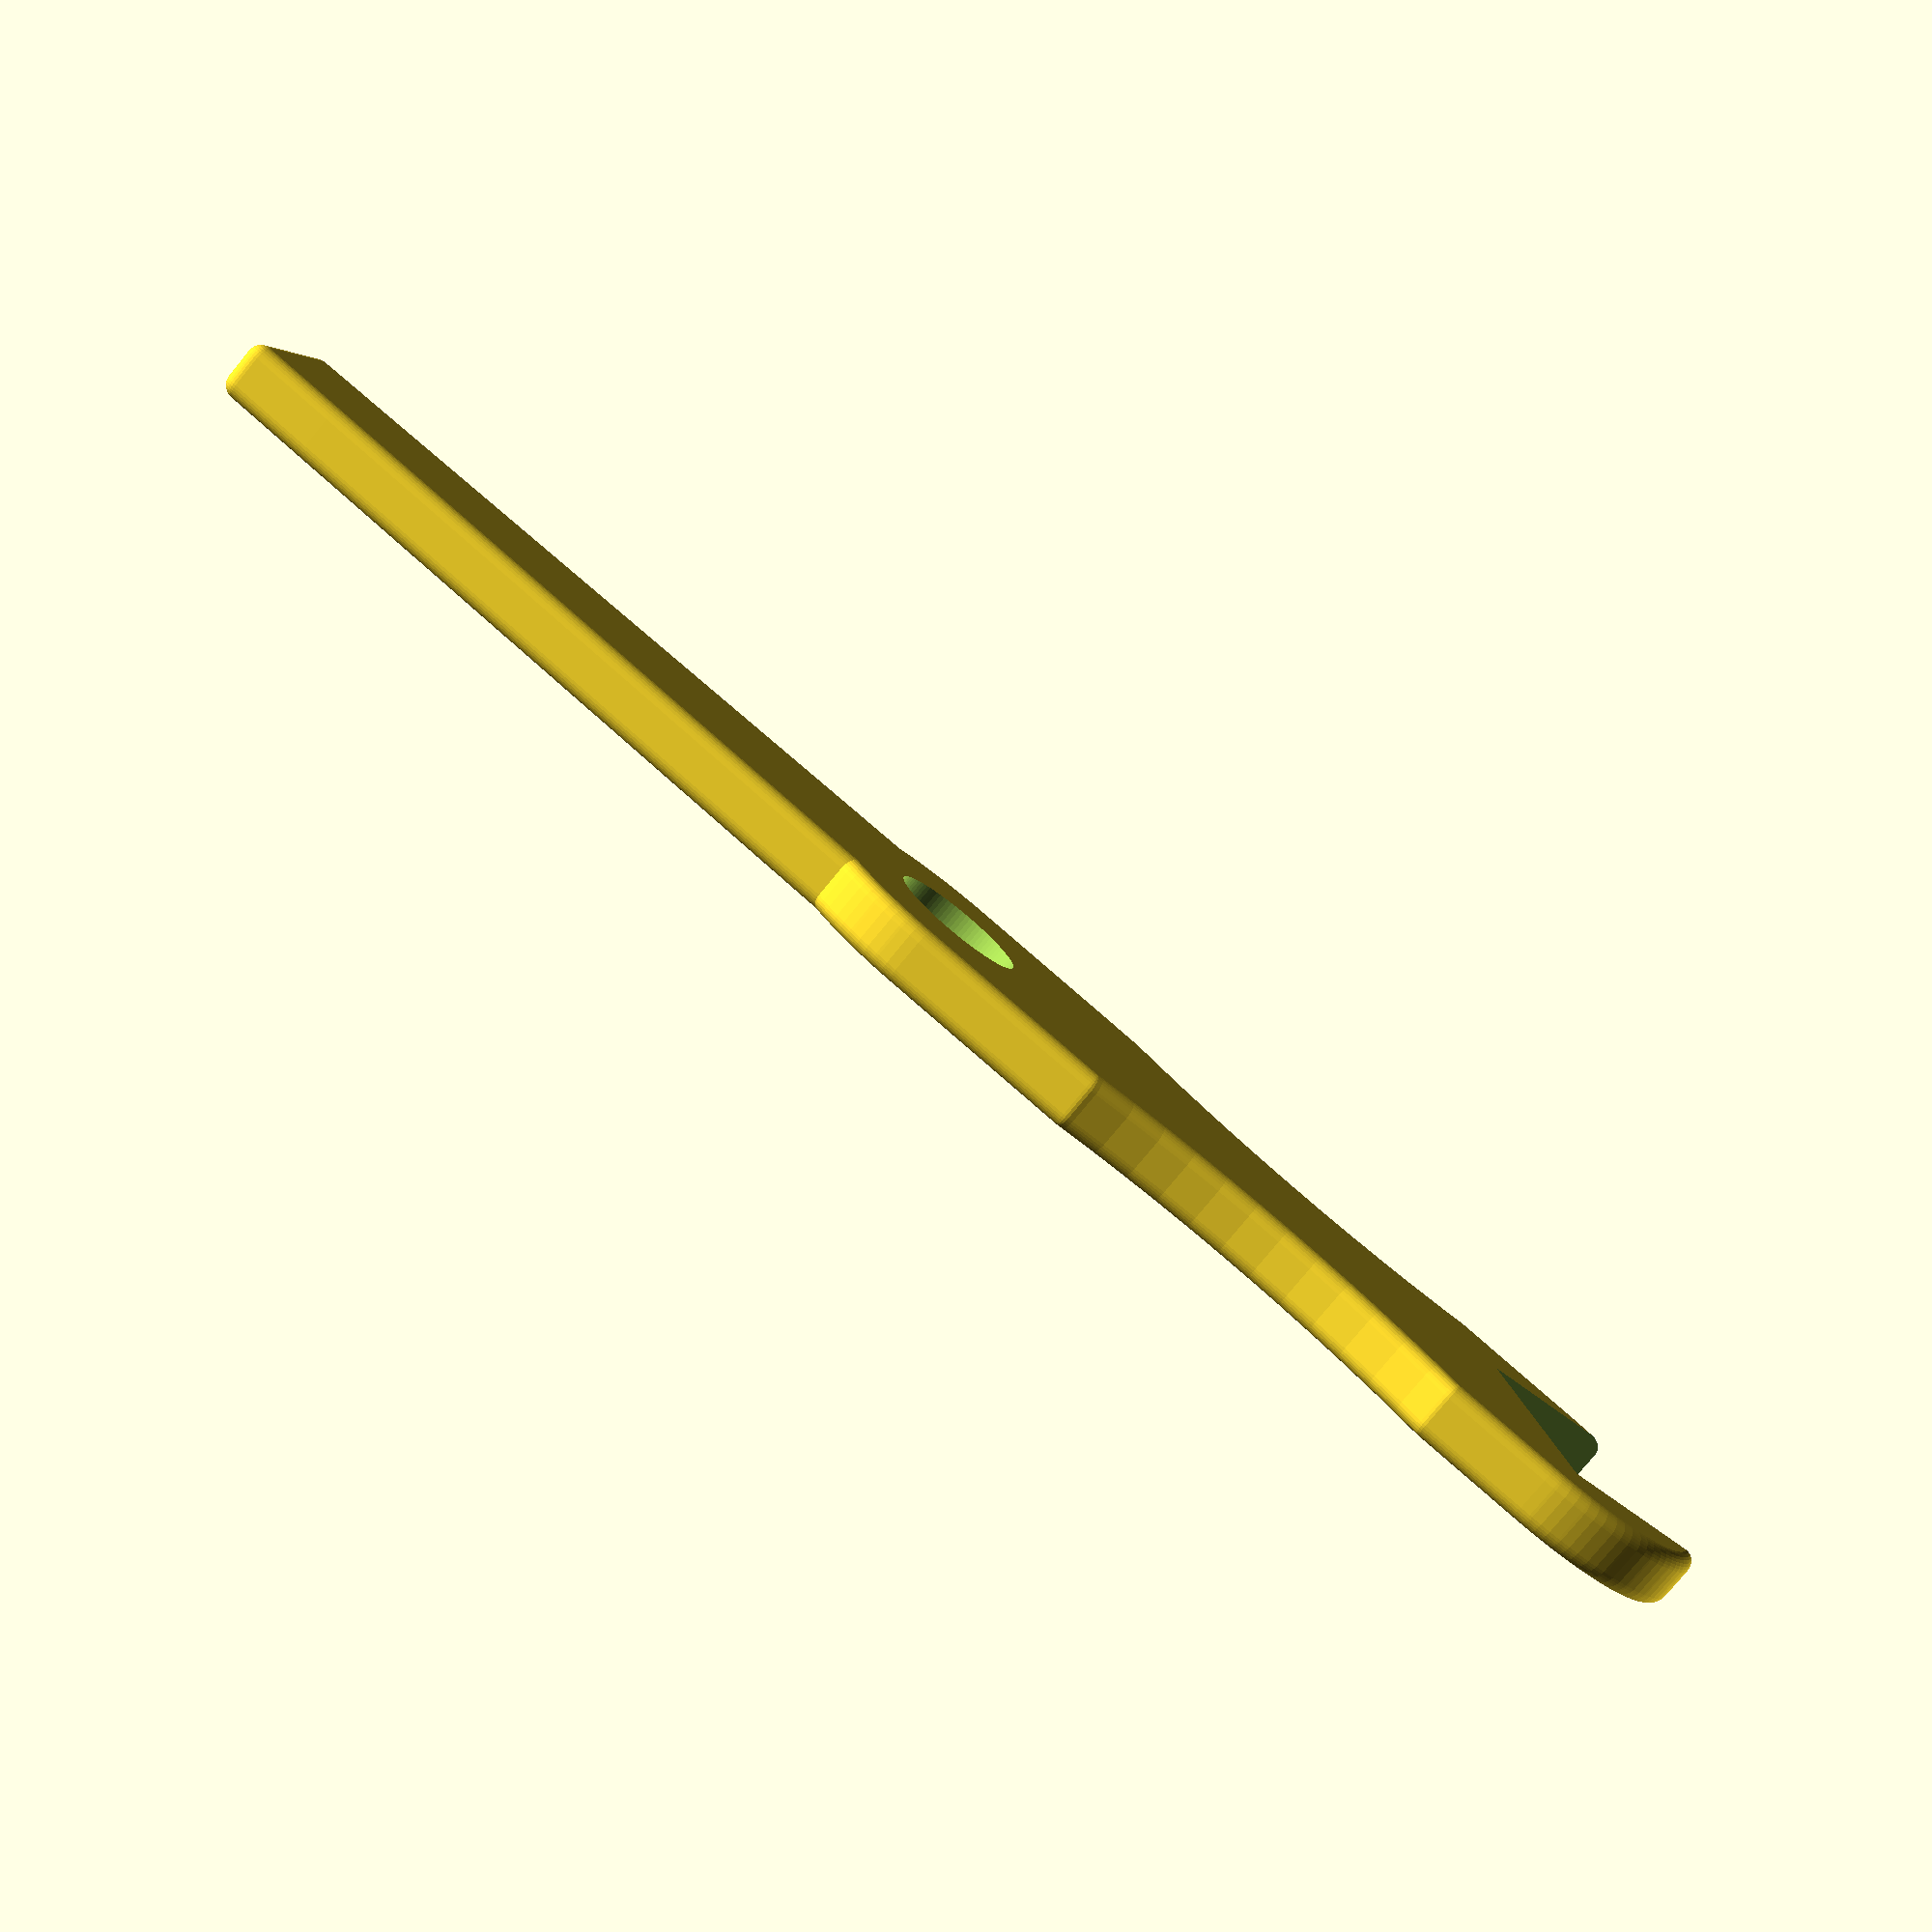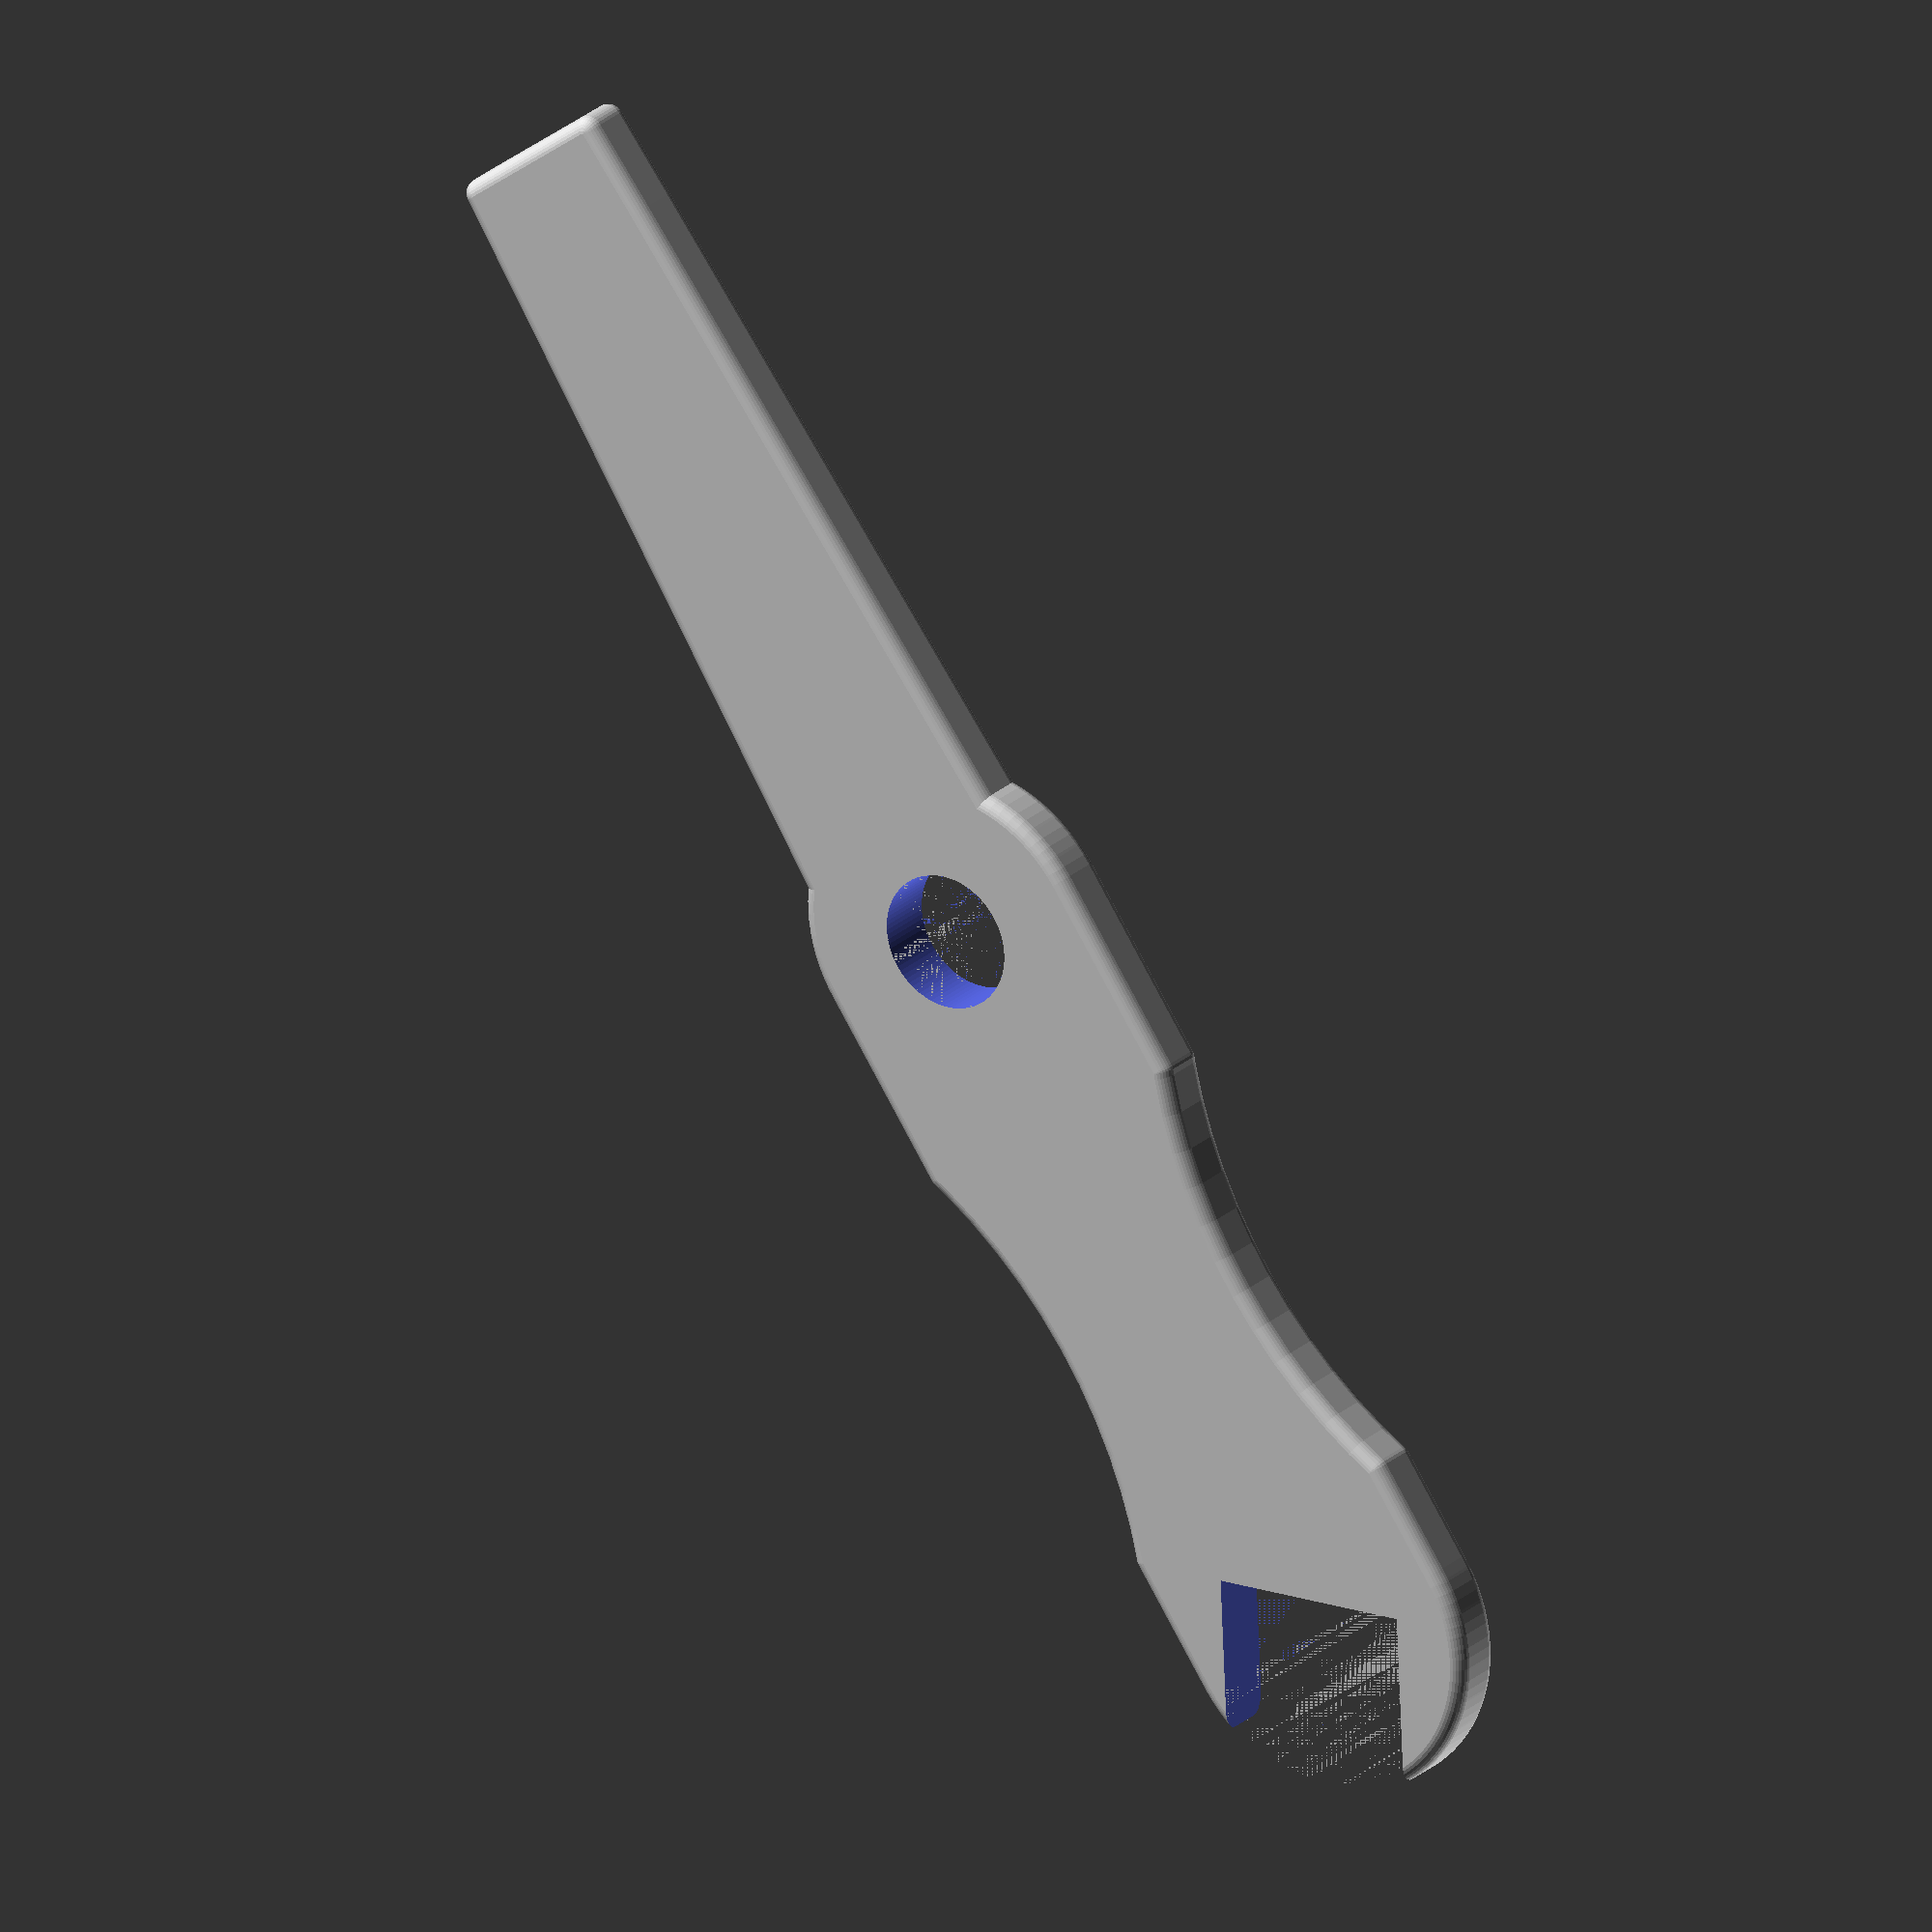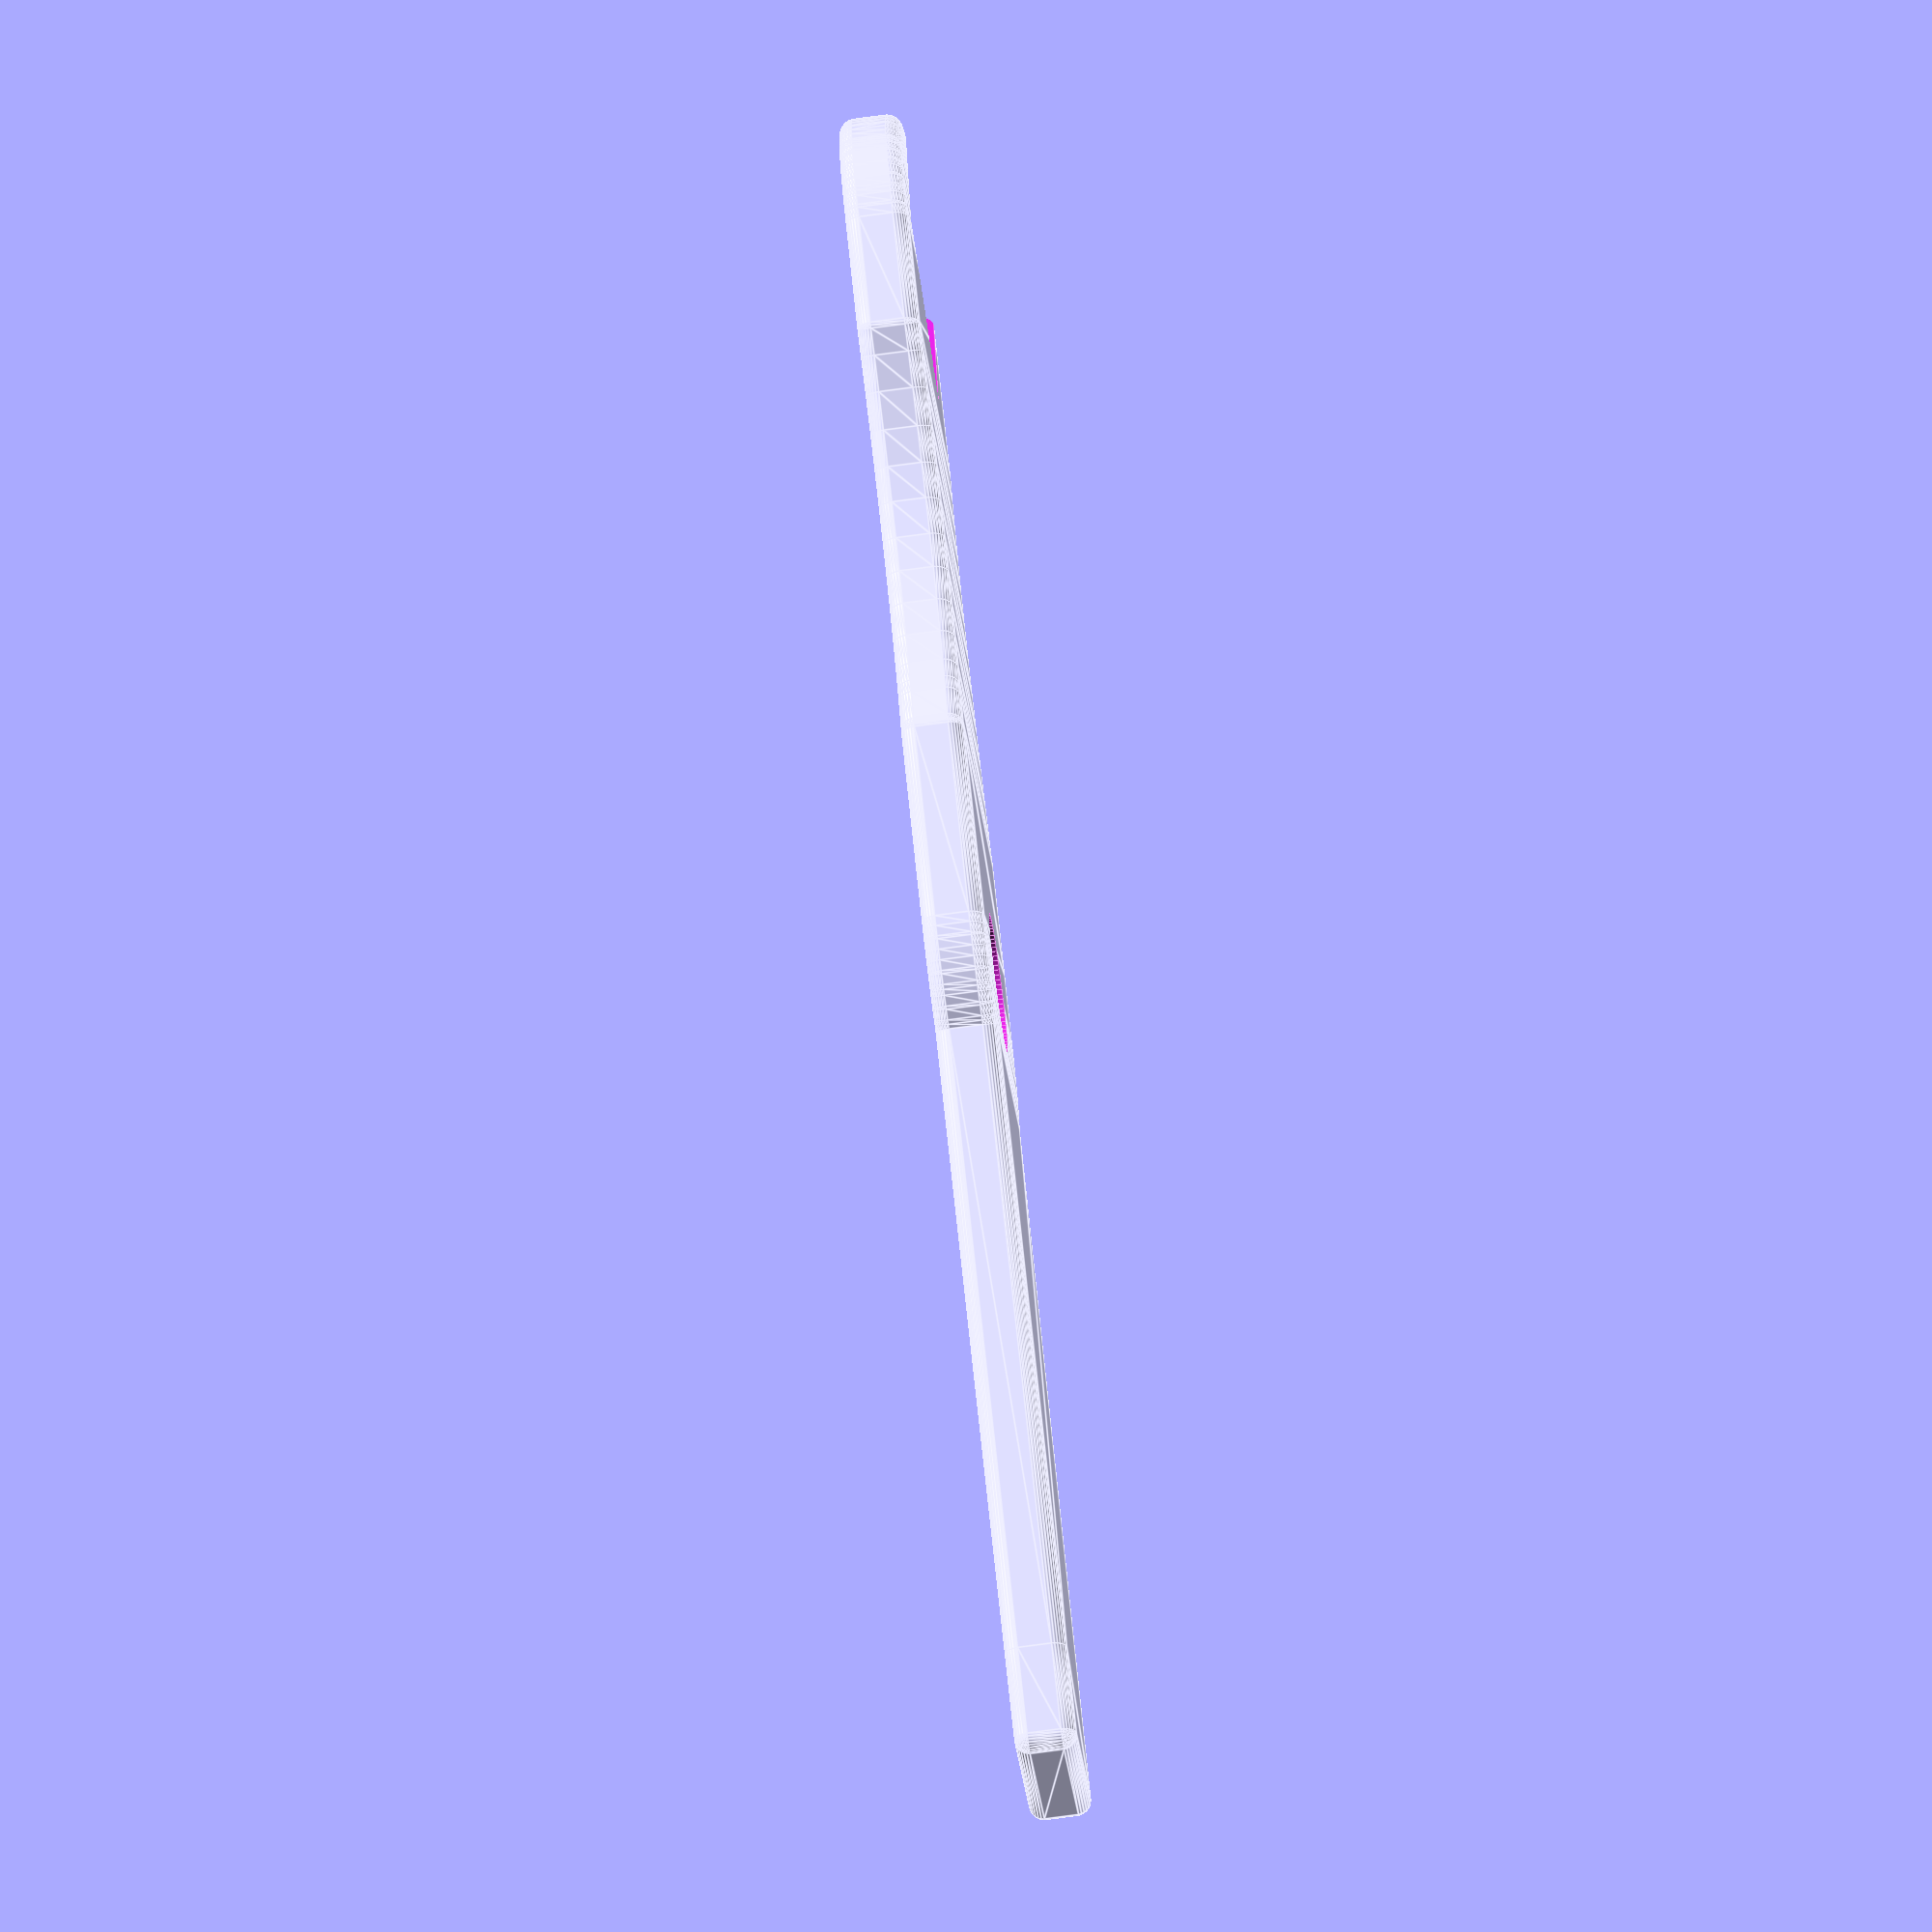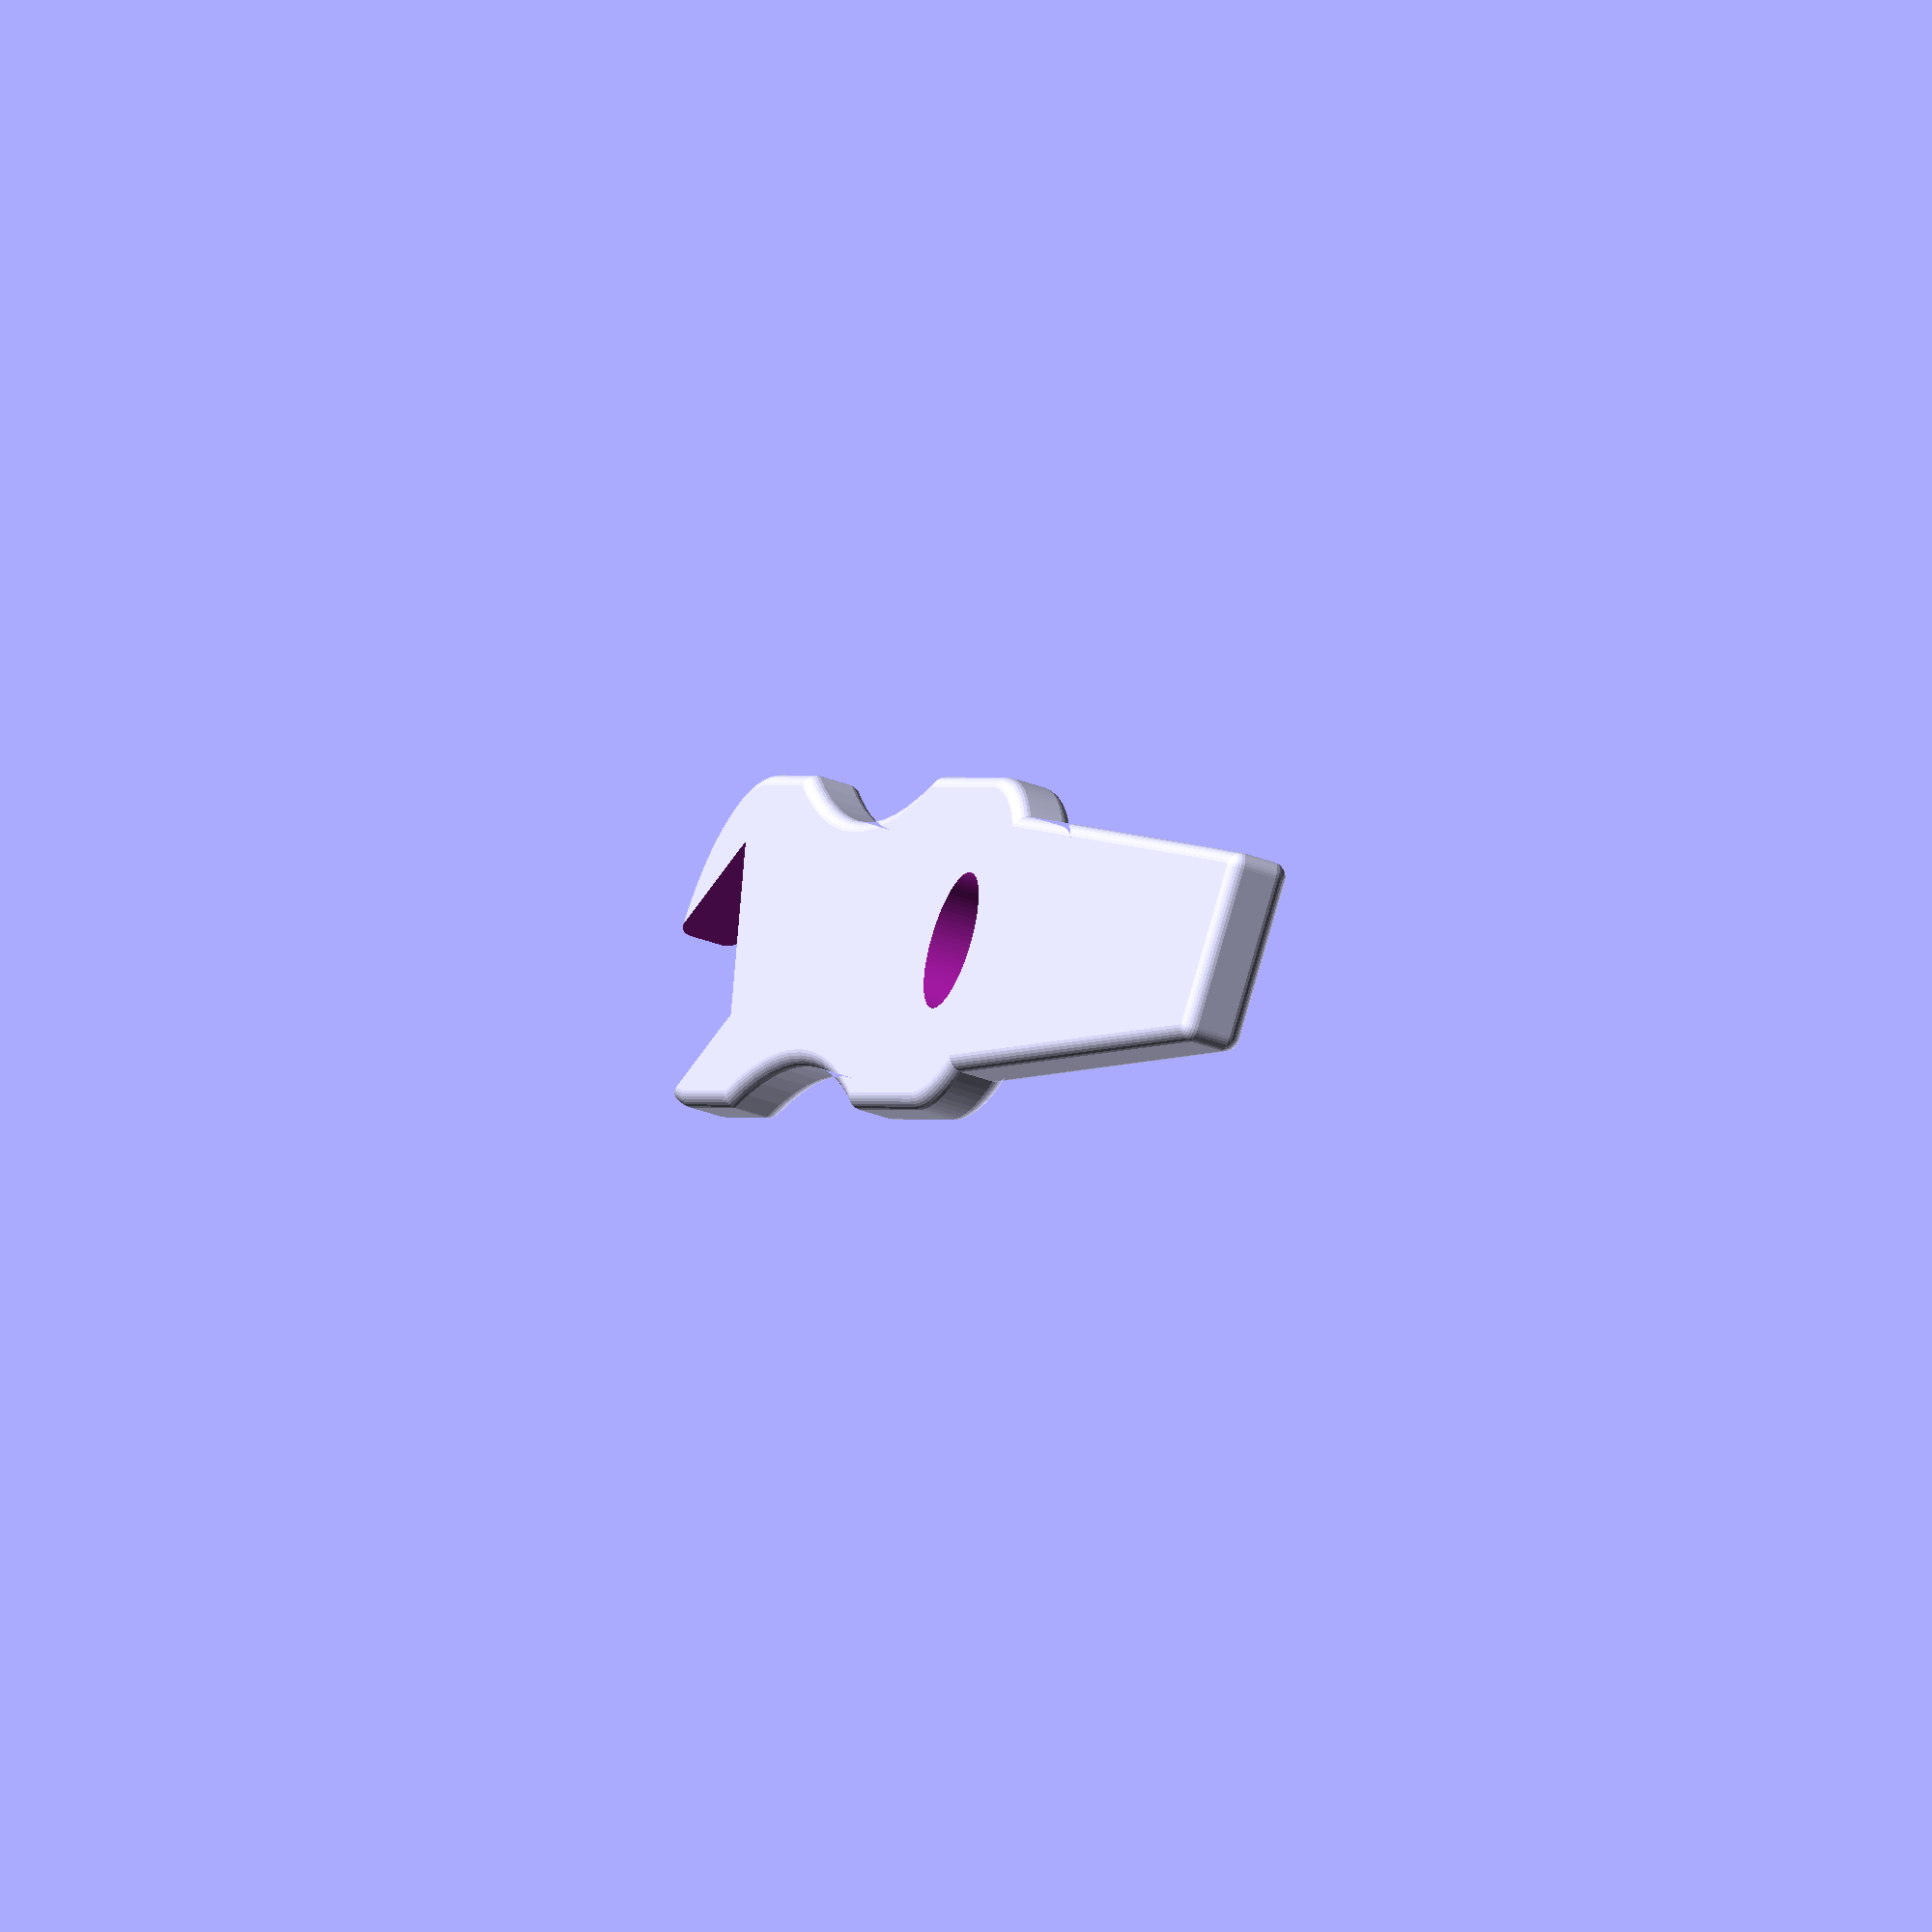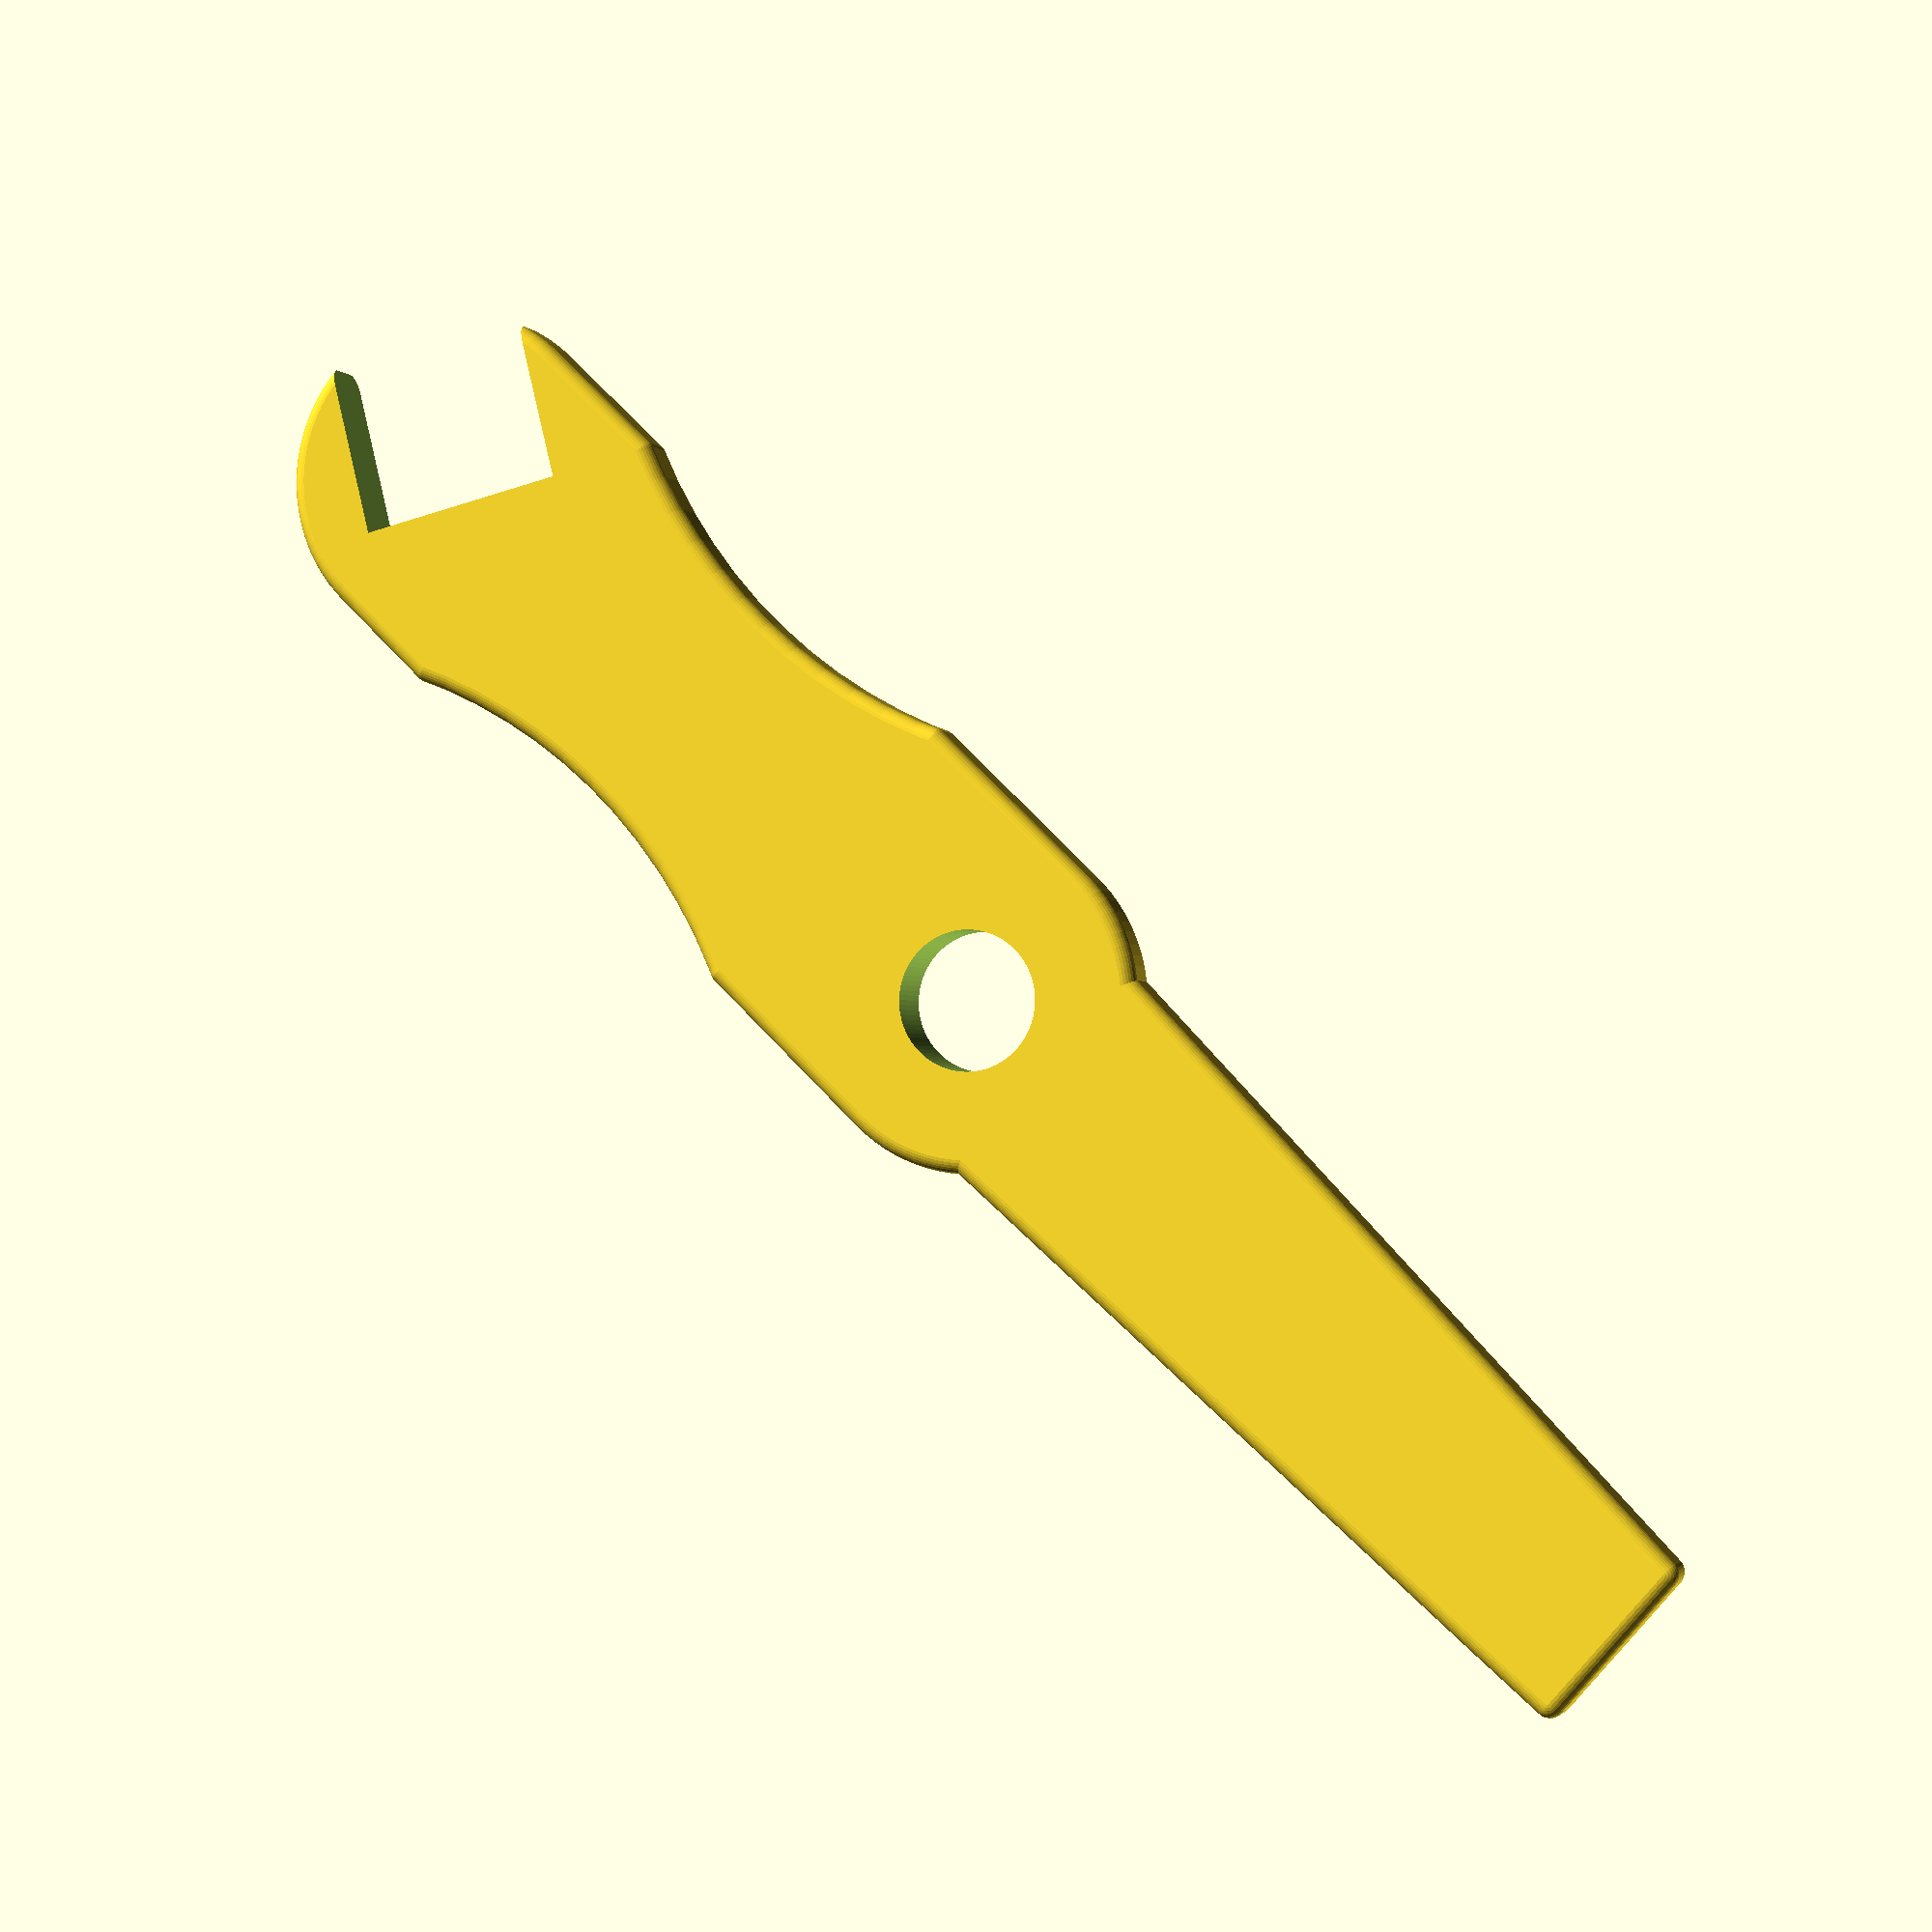
<openscad>
// Erector Set Replacement Wrench
$fn = 90;
// Nut
nut_side = 6.75;
length = 50;

difference() {
    translate([0, 0, 0.5]) minkowski() {
        difference() {
            union() {
                hull() {
                    cylinder(d = 10, h = 1);
                    translate([50, 0, 0]) 
                        cube([3, 5.25, 1]);
                }
                hull() {
                    cylinder(d = 10, h = 1);
                    translate([25, 1.25, 0])
                        cylinder(d = 10, h = 1);
                }
            }
            translate([10, 22, 0]) cylinder(d = 36, h = 2);
            mirror([0, 1, 0]) translate([25 / 2, 21, 0]) cylinder(d = 36, h = 2);
        }
        sphere(r = 0.5, $fn = 32);
    }
    translate([25, 1.25, 0]) cylinder(d = 4.5, h = 2);
    translate([-2.5, -6.25, 0]) rotate([0, 0, 35]) cube([nut_side, nut_side, 2]);
}
</openscad>
<views>
elev=78.3 azim=194.6 roll=320.6 proj=p view=wireframe
elev=156.3 azim=127.6 roll=326.2 proj=o view=solid
elev=252.7 azim=319.0 roll=82.3 proj=o view=edges
elev=44.7 azim=45.4 roll=67.1 proj=o view=solid
elev=1.9 azim=138.8 roll=197.5 proj=p view=wireframe
</views>
